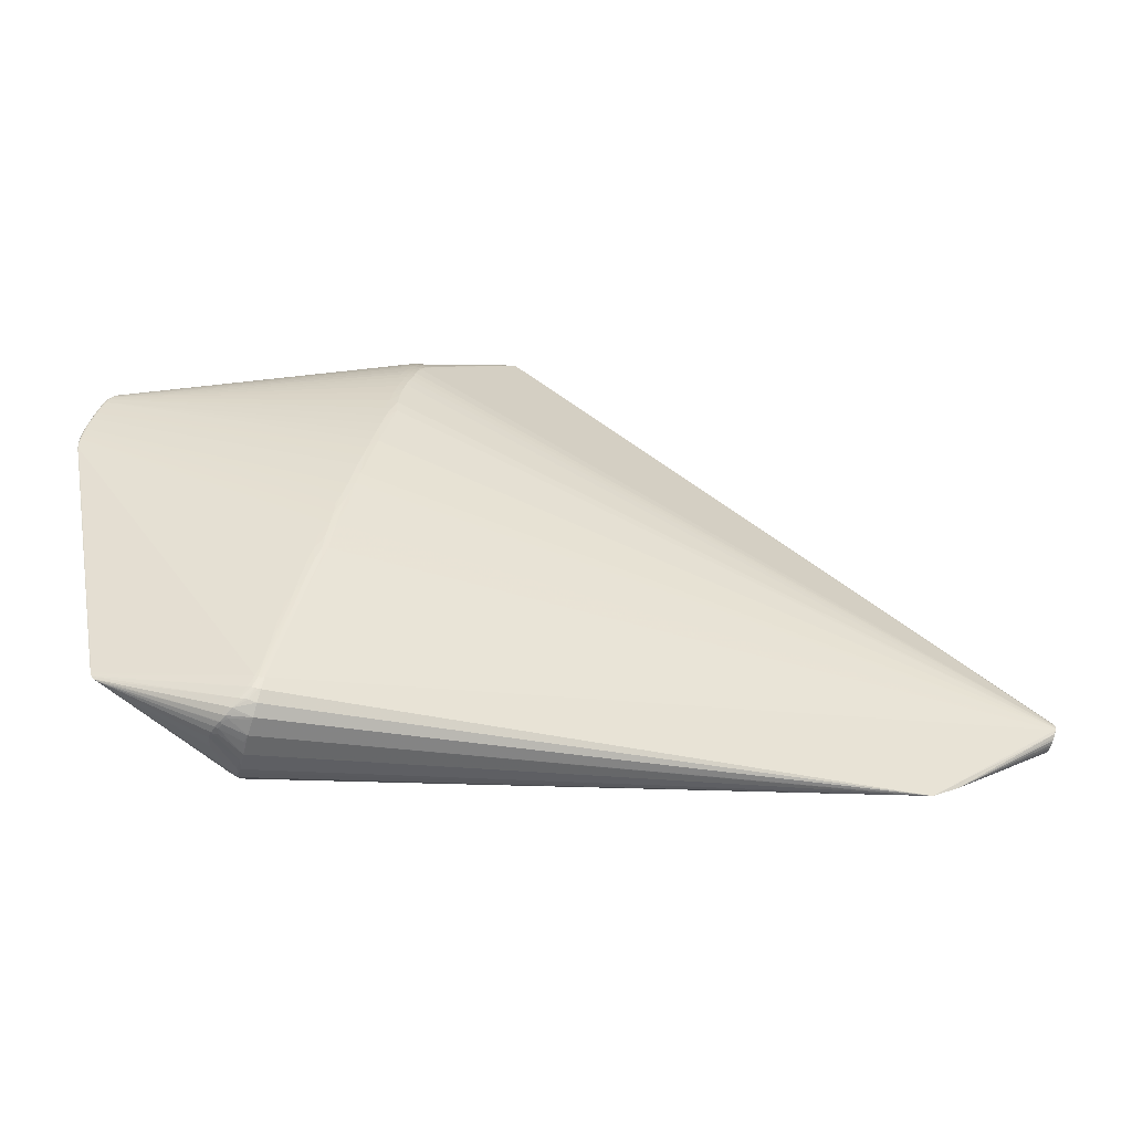
<metadata>
{"format":"obj","ext":"obj","renderer":"f3d","projection":"perspective","resolution":1024,"background":"white","views":[{"elev":-50.7,"azim":-13.2,"up":"+Y"}]}
</metadata>
<code>
v -0.3255 0.07774 0.000413
v -0.3214 0.1085 -0.001607
v -0.32 0.1096 0.001709
v -0.312 0.149 0.001369
v -0.3109 0.15 -0.002177
v -0.009346 0.2724 0.03433
v -0.009346 0.2724 -0.03412
v -0.1466 -0.31 0.01318
v -0.1315 -0.3073 0.03705
v -0.1284 -0.3066 -0.03437
v -0.01397 0.2045 -0.06488
v -0.003331 0.2393 -0.05505
v -0.01397 0.2045 0.06486
v -0.003333 0.2394 0.05516
v -0.02856 0.1465 0.07379
v -0.02855 0.1464 -0.07383
v -0.08543 -0.1102 0.07226
v -0.1012 -0.1927 0.06479
v -0.08543 -0.1102 -0.07217
v -0.1012 -0.1927 -0.06462
v -0.1138 -0.2682 -0.05725
v -0.1174 -0.3068 -0.0427
v -0.1138 -0.2682 0.05763
v -0.1184 -0.3104 0.03383
v 0.6712 -0.1063 0.01318
v 0.6674 -0.1229 0.007668
v -0.255 -0.2596 0.0001196
v -0.2589 -0.2574 7.8e-05
v -0.3265 0.07366 -0.0003608
v -0.2965 0.1706 -0.0002461
v -0.2972 0.1693 -0.0009241
v -0.3027 0.1666 -6.266e-06
v -0.3241 0.09112 0.000955
v -0.3233 0.1069 0.0003502
v -0.3262 0.08854 -0.0004342
v -0.3246 0.08628 -0.001374
v -0.3164 0.1294 0.001773
v -0.3185 0.1292 -4.539e-05
v -0.3148 0.1361 -0.002129
v -0.3129 0.1491 -0.0007043
v -0.3057 0.1612 0.001345
v -0.308 0.1604 0.000134
v -0.3072 0.159 -0.001739
v -0.1472 -0.309 3.787e-06
v -0.1407 -0.3107 0.02274
v -0.1394 -0.3039 0.03842
v -0.1472 -0.3085 0.02314
v 0.001663 0.2146 -0.06267
v -0.007511 0.2237 -0.06027
v 0.00523 0.2329 -0.05801
v 0.004519 0.251 -0.05068
v -0.01529 0.2398 -0.05213
v -0.007137 0.255 -0.04673
v -0.007513 0.2237 0.06031
v -0.01529 0.2399 0.05223
v -0.007138 0.255 0.04689
v 0.004518 0.2511 0.05084
v 0.005306 0.2329 0.05769
v -0.02124 0.1803 0.06905
v -0.02123 0.1802 -0.06909
v -0.06408 -0.04051 0.07899
v -0.05432 -0.009793 0.0807
v -0.05432 -0.009837 -0.08062
v -0.06408 -0.04056 -0.0789
v -0.09459 -0.1524 0.0683
v -0.09066 -0.1812 0.06729
v -0.08235 -0.1421 0.07122
v -0.072 -0.1071 0.07473
v -0.06752 -0.0737 0.0773
v -0.072 -0.1072 -0.07464
v -0.08235 -0.1421 -0.07112
v -0.09459 -0.1525 -0.06818
v -0.09066 -0.1813 -0.06714
v -0.06752 -0.07374 -0.0772
v -0.09927 -0.2237 -0.0626
v -0.1077 -0.2628 -0.05841
v -0.108 -0.2353 -0.06059
v -0.1158 -0.2909 -0.05378
v -0.1217 -0.2898 -0.05243
v -0.1221 -0.3079 -0.03745
v -0.1219 -0.2898 0.05302
v -0.1159 -0.2911 0.05382
v -0.108 -0.2353 0.06087
v -0.1197 -0.3148 -0.01316
v 0.6668 -0.1251 0.000384
v 0.6695 -0.113 -0.01408
v 0.667 -0.1203 0.01096
v 0.6684 -0.1134 -0.01411
v 0.6693 -0.1099 -0.0142
v 0.6716 -0.1023 0.01098
v 0.6697 -0.1078 0.01398
v 0.1344 0.3455 -4.246e-05
v -0.2625 -0.2485 -0.0003797
v -0.3263 0.07532 2.007e-05
v -0.3252 0.06643 -0.000582
v -0.3032 0.1655 -0.0007565
v -0.3251 0.08339 0.0006321
v -0.3221 0.1078 0.00114
v -0.3246 0.09715 -0.0009784
v -0.3234 0.0961 -0.001559
v -0.3186 0.1187 0.001766
v -0.3155 0.1396 0.0007709
v -0.3125 0.1452 -0.002224
v -0.313 0.1487 0.0003922
v -0.3087 0.1561 0.001518
v -0.3056 0.1634 -0.0005117
v -0.305 0.1627 -0.001344
v -0.3095 0.1504 -0.002612
v -0.3018 0.1647 -0.00168
v -0.002531 0.2715 0.03726
v -0.003572 0.2823 -0.02715
v -0.1467 -0.3099 0.008397
v -0.1366 -0.3098 0.02962
v -0.1352 -0.3054 0.03956
v -0.1492 -0.3093 0.009748
v -0.005812 0.2087 -0.06506
v -0.01057 0.2145 -0.06265
v 0.0007637 0.2358 -0.05704
v 0.0004796 0.2445 -0.05338
v -0.01857 0.2133 -0.06126
v -0.02226 0.2027 -0.06335
v -0.005127 0.2466 -0.05155
v -0.01857 0.2133 0.06126
v -0.01057 0.2146 0.06266
v -0.008629 0.2393 0.0542
v -0.005128 0.2466 0.05168
v 0.000478 0.2445 0.05351
v -0.005815 0.2087 0.06506
v -0.00907 0.1981 0.06729
v -0.02497 0.1651 0.07125
v -0.01929 0.1576 0.0738
v -0.02082 0.1418 0.07611
v -0.02691 0.1274 0.07712
v -0.03945 0.08001 0.07992
v -0.02082 0.1417 -0.07614
v -0.01929 0.1576 -0.07384
v -0.02497 0.1651 -0.07129
v -0.07068 -0.04126 0.0774
v -0.05416 0.02007 -0.08031
v -0.05802 -0.04049 -0.07898
v -0.09794 -0.1722 0.06659
v -0.0826 -0.08929 0.07346
v -0.09564 -0.1857 0.06648
v -0.07602 -0.09085 0.07536
v -0.07771 -0.1087 -0.07426
v -0.09794 -0.1722 -0.06645
v -0.07602 -0.09089 -0.07527
v -0.0826 -0.08933 -0.07336
v -0.105 -0.1841 -0.06379
v -0.1111 -0.2538 -0.05875
v -0.1078 -0.2054 -0.06212
v -0.1158 -0.2641 -0.0571
v -0.1168 -0.3005 -0.04915
v -0.1176 -0.2788 -0.0558
v -0.1195 -0.3078 -0.03994
v -0.1306 -0.2988 0.04604
v -0.1158 -0.2641 0.05747
v -0.1266 -0.2997 0.04701
v -0.1111 -0.2538 0.05909
v -0.115 -0.3022 0.04709
v -0.1158 -0.3099 0.03638
v -0.1174 -0.3143 0.01794
v -0.1196 -0.3146 0.00968
v 0.6729 -0.09863 0.005448
v 0.6725 -0.1007 0.008997
v 0.667 -0.1245 -0.003601
v 0.6689 -0.1166 -0.01241
v 0.6725 -0.1005 -0.008788
v 0.6723 -0.1017 -0.009118
v 0.6692 -0.1103 0.01444
v 0.6705 -0.1045 0.01271
v 0.1139 0.3609 -4.533e-05
v -0.2616 -0.2543 8.961e-05
v -0.2634 -0.2464 -0.000212
v -0.3247 0.07227 0.0004927
v -0.3261 0.0727 -0.0006792
v -0.3004 0.1675 -0.0008537
v -0.3006 0.1679 0.0002861
v -0.3224 0.1003 0.00134
v -0.3231 0.107 -0.0005919
v -0.3264 0.08209 3.654e-05
v -0.3142 0.14 0.001664
v -0.3205 0.1188 -0.0008918
v -0.3179 0.1235 -0.001905
v -0.312 0.1497 -0.001641
v -0.3032 0.1647 0.0009999
v -0.3101 0.1557 0.0008052
v -0.3094 0.1542 -0.002053
v -0.31 0.1497 0.002023
v 8.434e-05 0.2806 0.0304
v -0.003572 0.2823 0.02737
v -0.002531 0.2715 -0.03705
v -0.1326 -0.3056 -0.03192
v -0.1474 -0.3067 -0.01092
v -0.1442 -0.3105 0.01701
v -0.1467 -0.3099 0.01755
v -0.009067 0.198 -0.06731
v -0.005023 0.2321 -0.05769
v 0.008658 0.2584 -0.04706
v -0.008627 0.2393 -0.0541
v -0.008752 0.2638 -0.04088
v -0.02226 0.2028 0.06333
v -0.005025 0.2321 0.05776
v -0.008752 0.2638 0.04107
v 0.008658 0.2584 0.04725
v 0.0007616 0.2358 0.05714
v -0.01754 0.1931 0.06697
v -0.03442 0.1289 0.07509
v -0.02691 0.1274 -0.07714
v -0.03442 0.1289 -0.07511
v -0.03944 0.07996 -0.0799
v -0.01753 0.1931 -0.06701
v -0.05803 -0.04045 0.07908
v -0.05771 0.004604 0.08003
v -0.05416 0.02012 0.08037
v -0.04305 0.0649 0.08041
v -0.05771 0.00456 -0.07995
v -0.07068 -0.0413 -0.0773
v -0.04305 0.06485 -0.08037
v -0.09068 -0.1323 0.07011
v -0.105 -0.184 0.06395
v -0.08364 -0.1268 0.07224
v -0.07771 -0.1086 0.07436
v -0.08364 -0.1268 -0.07215
v -0.09068 -0.1324 -0.07
v -0.09564 -0.1857 -0.06633
v -0.09949 -0.2069 -0.06415
v -0.1108 -0.2651 -0.05798
v -0.1046 -0.2144 -0.0626
v -0.1147 -0.2794 -0.05629
v -0.1147 -0.301 -0.04915
v -0.1162 -0.3085 -0.03994
v -0.1255 -0.2994 -0.04573
v -0.1176 -0.2788 0.05622
v -0.1147 -0.2794 0.0567
v -0.1078 -0.2053 0.06234
v -0.1046 -0.2144 0.06282
v -0.1108 -0.2651 0.05835
v -0.09949 -0.2069 0.06436
v -0.1188 -0.3119 -0.03126
v 0.6733 -0.09773 0.001232
v 0.6732 -0.09814 -0.00236
v 0.6703 -0.1102 0.01401
v 0.6678 -0.1209 0.00985
v 0.6671 -0.1234 -0.0069
v 0.6675 -0.1216 -0.009297
v 0.6687 -0.1156 -0.01355
v 0.671 -0.1048 -0.01265
v 0.6718 -0.103 -0.01141
v 0.6725 -0.0974 -0.002202
v 0.5022 -0.2273 0.0001141
v -0.263 -0.251 3.659e-05
v -0.2622 -0.2525 0.0003071
v -0.2627 -0.2495 0.0004266
v -0.3254 0.06892 9.01e-05
v -0.3257 0.06705 -0.0002619
v -0.296 0.1705 0.0001635
v -0.2998 0.1688 -0.0001662
v -0.3244 0.09792 0.0006358
v -0.325 0.09725 -0.0001684
v -0.3257 0.08944 0.0002599
v -0.3267 0.08067 -0.0004562
v -0.3258 0.08771 -0.000987
v -0.3263 0.07963 -0.0008472
v -0.3204 0.118 0.001063
v -0.318 0.1289 0.0009692
v -0.3211 0.1176 0.0001476
v -0.3174 0.1315 -0.001156
v -0.3156 0.1403 -0.000331
v -0.3146 0.1421 -0.001401
v -0.3046 0.1643 0.0006529
v -0.3054 0.1639 0.0001525
v -0.3073 0.1608 0.000846
v -0.3105 0.1554 -0.0001808
v -0.3079 0.1599 -0.0008015
v -0.3101 0.1552 -0.001198
v -0.311 0.1429 -0.002771
v -0.3066 0.1563 -0.002511
v -0.3039 0.1612 -0.00215
v -0.1435 -0.3107 0.0109
v -0.1396 -0.3087 0.03221
v -0.1435 -0.3073 0.03096
v -0.1435 -0.3099 0.02474
v -0.1511 -0.3057 -0.008034
v -0.1505 -0.3082 0.001537
v -0.002935 0.2183 -0.06264
v -0.0006368 0.2272 -0.06003
v 0.003869 0.2239 -0.0605
v 0.005367 0.2419 -0.05496
v 0.009408 0.249 -0.05193
v -0.01168 0.2313 -0.05667
v -0.01498 0.2227 -0.05905
v -0.01904 0.2317 -0.05451
v 0.003491 0.2604 -0.04549
v -0.0009668 0.2533 -0.04887
v -0.002306 0.2623 -0.0434
v -0.01147 0.2476 -0.04957
v -0.01395 0.2559 -0.04422
v -0.01498 0.2227 0.05908
v -0.01168 0.2313 0.05673
v -0.01904 0.2317 0.05457
v -0.01148 0.2476 0.04969
v -0.01395 0.2559 0.04437
v -0.002306 0.2623 0.04358
v -0.0009679 0.2533 0.04903
v 0.00349 0.2604 0.04568
v -0.0006393 0.2273 0.06009
v -0.002938 0.2183 0.06267
v 0.005365 0.2419 0.05509
v 0.009407 0.2491 0.0521
v -0.02611 0.1909 0.06532
v -0.01251 0.1863 0.06943
v -0.01605 0.1727 0.0716
v -0.007806 0.1814 0.06957
v -0.02048 0.1258 0.07719
v -0.03164 0.1114 0.07824
v -0.03572 0.09552 0.07919
v -0.02048 0.1258 -0.07721
v -0.03164 0.1114 -0.07825
v -0.03572 0.09547 -0.07918
v -0.01605 0.1727 -0.07164
v -0.0125 0.1862 -0.06947
v -0.0654 -0.0266 0.07877
v -0.05861 -0.02531 0.08
v -0.06125 -0.01131 0.07957
v -0.05069 0.005601 0.08113
v -0.05027 0.03522 0.08064
v -0.04657 0.0501 0.08066
v -0.03662 0.06463 0.08059
v -0.05069 0.005556 -0.08105
v -0.06125 -0.01135 -0.07949
v -0.05861 -0.02536 -0.07991
v -0.0654 -0.02664 -0.07868
v -0.03662 0.06458 -0.08052
v -0.05027 0.03517 -0.08059
v -0.04657 0.05005 -0.08062
v -0.09195 -0.1657 0.06843
v -0.08659 -0.1613 0.0693
v -0.08808 -0.1461 0.07032
v -0.07753 -0.1238 0.0731
v -0.07125 -0.05583 0.07725
v -0.07337 -0.07264 0.07646
v -0.06509 -0.05637 0.07831
v -0.07024 -0.09132 0.07606
v -0.07753 -0.1238 -0.07301
v -0.08808 -0.1462 -0.07022
v -0.08659 -0.1613 -0.06918
v -0.09195 -0.1657 -0.0683
v -0.07023 -0.09137 -0.07597
v -0.06509 -0.05642 -0.07822
v -0.07337 -0.07268 -0.07636
v -0.07125 -0.05588 -0.07715
v -0.09493 -0.2024 -0.0649
v -0.1035 -0.2443 -0.06039
v -0.1071 -0.248 -0.05985
v -0.1034 -0.2282 -0.06194
v -0.1106 -0.2269 -0.06035
v -0.1133 -0.2468 -0.05864
v -0.1118 -0.2785 -0.05669
v -0.1092 -0.2776 -0.05672
v -0.1133 -0.2909 -0.05421
v -0.1207 -0.2767 -0.05499
v -0.1186 -0.2909 -0.05312
v -0.1221 -0.3002 -0.04678
v -0.1349 -0.2974 0.0445
v -0.1257 -0.2887 0.05172
v -0.1207 -0.2767 0.0554
v -0.1188 -0.2908 0.0536
v -0.1229 -0.3001 0.04758
v -0.1199 -0.3008 0.04753
v -0.1133 -0.2467 0.05896
v -0.1106 -0.2268 0.06061
v -0.1118 -0.2785 0.0571
v -0.1134 -0.2913 0.05381
v -0.1071 -0.2479 0.06016
v -0.1034 -0.2282 0.06219
v -0.09493 -0.2023 0.06508
v -0.1179 -0.3155 -0.004708
v -0.1174 -0.3136 -0.02504
v -0.1212 -0.3127 -0.02505
v 0.672 -0.1033 0.01082
v 0.6696 -0.114 0.01357
v 0.6686 -0.1174 0.01276
v 0.6671 -0.1243 0.004023
v 0.6683 -0.1188 -0.01175
v 0.6695 -0.1134 -0.01313
v 0.6717 -0.105 -0.01207
v 0.6694 -0.1131 0.01421
v 0.6704 -0.1084 -0.01385
v 0.6728 -0.09851 -0.005657
v 0.6722 -0.0988 0.006823
v 0.5319 -0.223 0.0001156
v 0.559 -0.2065 0.0001123
f 253 367 254
f 379 251 378
f 142 97 17
f 361 360 88
f 88 360 86
f 251 379 392
f 366 253 173
f 81 367 366
f 367 253 366
f 28 233 155
f 174 95 362
f 79 28 173
f 233 28 79
f 233 79 153
f 4 182 189
f 101 98 3
f 70 349 86
f 250 92 241
f 250 390 92
f 168 249 92
f 92 390 168
f 132 15 133
f 314 313 132
f 130 313 59
f 128 13 129
f 97 142 342
f 86 167 247
f 247 88 86
f 361 88 247
f 247 392 361
f 50 172 92
f 92 389 50
f 190 191 6
f 6 172 190
f 190 172 191
f 191 172 257
f 257 172 30
f 6 191 257
f 257 204 6
f 206 307 309
f 86 389 387
f 241 381 387
f 249 168 387
f 387 168 169
f 92 249 248
f 248 389 92
f 249 387 248
f 248 387 389
f 89 389 86
f 252 79 173
f 362 79 252
f 173 253 252
f 95 174 252
f 252 253 254
f 84 379 378
f 378 280 84
f 155 233 22
f 22 232 155
f 392 232 22
f 363 153 79
f 97 261 181
f 1 236 221
f 175 236 1
f 17 97 1
f 97 181 1
f 254 367 255
f 367 175 255
f 255 252 254
f 175 1 255
f 270 185 103
f 39 270 103
f 268 270 39
f 105 187 4
f 4 189 105
f 179 3 98
f 216 329 134
f 329 317 134
f 134 189 216
f 134 317 189
f 308 307 54
f 73 70 86
f 359 360 361
f 361 230 359
f 140 63 86
f 74 147 351
f 86 349 74
f 74 140 86
f 362 95 176
f 242 250 241
f 390 250 242
f 242 168 390
f 169 168 242
f 241 387 242
f 242 387 169
f 240 392 379
f 240 232 392
f 155 232 240
f 207 311 59
f 207 129 13
f 316 132 133
f 189 317 316
f 316 105 189
f 131 132 313
f 313 130 131
f 15 132 131
f 131 130 15
f 312 313 314
f 314 129 312
f 129 207 312
f 59 313 312
f 312 207 59
f 68 223 340
f 220 222 17
f 17 1 220
f 17 222 144
f 144 222 223
f 144 142 17
f 144 342 142
f 223 69 144
f 144 69 342
f 68 388 344
f 388 69 344
f 344 223 68
f 344 69 223
f 343 61 342
f 342 69 343
f 343 69 213
f 383 388 392
f 170 62 213
f 213 69 170
f 170 69 388
f 326 62 170
f 170 329 326
f 314 132 170
f 170 129 314
f 61 343 324
f 213 62 324
f 324 343 213
f 325 324 62
f 3 179 325
f 325 179 323
f 323 61 325
f 61 324 325
f 165 381 241
f 165 391 92
f 385 247 167
f 110 172 6
f 6 204 110
f 386 167 86
f 86 387 386
f 386 387 167
f 288 50 389
f 318 89 334
f 135 89 318
f 334 320 318
f 322 197 389
f 389 89 322
f 322 89 135
f 195 280 378
f 251 392 162
f 392 161 162
f 378 251 162
f 93 174 362
f 362 252 93
f 93 252 174
f 47 196 283
f 281 282 283
f 196 195 283
f 233 153 364
f 364 22 233
f 153 22 364
f 392 22 231
f 231 22 153
f 361 392 231
f 231 153 361
f 78 230 361
f 361 153 78
f 153 363 78
f 372 175 367
f 372 236 175
f 95 252 256
f 256 176 95
f 252 255 256
f 94 1 181
f 94 255 1
f 94 256 255
f 94 181 262
f 268 39 184
f 184 139 2
f 39 139 184
f 103 336 277
f 277 39 103
f 183 184 2
f 268 184 183
f 183 38 268
f 99 183 2
f 180 183 99
f 259 179 98
f 299 54 300
f 182 37 328
f 216 189 328
f 328 189 182
f 326 329 328
f 328 329 216
f 102 182 4
f 59 311 41
f 41 130 59
f 15 130 41
f 41 105 15
f 311 207 41
f 203 125 300
f 300 54 203
f 203 307 206
f 203 54 307
f 300 125 55
f 55 125 302
f 124 13 128
f 124 128 308
f 308 54 124
f 123 13 124
f 124 299 123
f 54 299 124
f 353 73 86
f 353 359 73
f 362 152 154
f 154 79 362
f 154 363 79
f 230 78 154
f 154 78 363
f 211 320 334
f 320 211 108
f 278 210 108
f 108 336 103
f 217 63 331
f 2 139 217
f 63 217 330
f 330 217 139
f 330 336 334
f 334 89 330
f 86 63 330
f 330 89 86
f 63 140 332
f 331 63 332
f 332 64 331
f 331 64 333
f 358 152 362
f 362 176 358
f 208 316 133
f 105 316 208
f 133 15 208
f 15 105 208
f 388 377 373
f 392 388 373
f 373 374 392
f 68 340 66
f 66 373 377
f 66 388 68
f 66 377 388
f 221 236 141
f 97 342 341
f 342 61 341
f 341 61 323
f 323 138 341
f 323 179 33
f 33 138 323
f 179 259 33
f 97 341 33
f 33 341 138
f 33 261 97
f 33 259 261
f 167 387 384
f 388 383 382
f 26 384 382
f 244 26 382
f 382 383 244
f 382 387 381
f 382 384 387
f 329 170 315
f 315 170 132
f 132 316 315
f 315 317 329
f 315 316 317
f 25 171 92
f 3 325 214
f 214 215 101
f 101 3 214
f 326 215 214
f 214 62 326
f 214 325 62
f 164 165 241
f 391 165 164
f 241 92 164
f 92 391 164
f 393 26 244
f 393 383 392
f 393 384 26
f 392 247 393
f 247 385 393
f 245 393 246
f 246 393 385
f 246 385 167
f 123 299 186
f 186 41 123
f 178 186 55
f 178 55 302
f 303 204 178
f 204 257 178
f 302 303 178
f 30 172 111
f 310 309 172
f 172 110 304
f 304 306 172
f 304 110 204
f 306 304 305
f 48 288 389
f 135 318 319
f 319 318 320
f 320 108 319
f 319 108 210
f 321 322 135
f 60 322 321
f 155 240 80
f 80 10 155
f 240 10 80
f 8 196 115
f 8 195 196
f 280 195 8
f 24 162 161
f 163 195 378
f 378 162 163
f 281 283 113
f 162 24 113
f 161 281 113
f 113 24 161
f 45 283 195
f 195 163 45
f 45 163 162
f 162 113 45
f 45 113 283
f 371 372 367
f 176 256 29
f 262 264 29
f 29 264 176
f 29 94 262
f 256 94 29
f 262 181 35
f 35 181 261
f 34 259 98
f 327 328 37
f 101 215 327
f 327 37 101
f 327 215 326
f 326 328 327
f 4 187 104
f 104 102 4
f 187 274 104
f 266 37 182
f 182 102 266
f 266 102 38
f 202 207 13
f 202 41 207
f 202 13 123
f 123 41 202
f 14 203 206
f 125 203 14
f 86 360 354
f 70 73 345
f 73 347 345
f 71 345 347
f 145 71 347
f 345 71 145
f 145 74 349
f 147 74 145
f 349 70 145
f 70 345 145
f 226 347 73
f 334 336 219
f 219 211 334
f 336 108 219
f 219 108 211
f 16 210 278
f 103 185 5
f 5 108 103
f 336 330 335
f 335 330 139
f 335 277 336
f 335 139 39
f 39 277 335
f 351 147 148
f 147 19 148
f 148 264 351
f 19 264 148
f 140 74 350
f 350 332 140
f 64 332 350
f 350 74 351
f 351 64 350
f 352 64 351
f 352 333 64
f 351 264 352
f 331 333 100
f 2 217 100
f 100 217 331
f 100 99 2
f 338 66 340
f 223 143 338
f 143 66 338
f 236 372 18
f 18 141 236
f 372 371 18
f 222 220 339
f 223 222 339
f 65 1 221
f 221 141 65
f 65 220 1
f 65 339 220
f 141 339 65
f 167 384 166
f 166 246 167
f 245 246 166
f 166 393 245
f 58 307 308
f 58 309 307
f 92 172 58
f 172 309 58
f 171 25 90
f 90 165 92
f 92 171 90
f 381 165 90
f 90 25 381
f 243 382 381
f 381 25 243
f 388 382 243
f 243 170 388
f 244 383 87
f 87 393 244
f 383 393 87
f 197 322 212
f 212 322 60
f 300 55 301
f 55 186 301
f 301 299 300
f 301 186 299
f 292 117 120
f 276 274 275
f 7 111 172
f 7 201 30
f 30 111 7
f 289 50 287
f 172 50 289
f 172 306 205
f 302 125 126
f 125 14 126
f 56 305 304
f 56 303 302
f 302 126 56
f 56 126 305
f 56 204 303
f 56 304 204
f 284 285 27
f 10 193 27
f 27 285 115
f 27 28 155
f 155 10 27
f 115 196 27
f 27 196 47
f 47 283 27
f 27 282 28
f 27 283 282
f 115 285 112
f 112 84 280
f 112 8 115
f 280 8 112
f 379 84 380
f 380 240 379
f 9 281 161
f 161 114 9
f 9 114 281
f 160 114 161
f 160 161 392
f 392 374 160
f 28 282 46
f 46 282 281
f 281 114 46
f 156 46 114
f 81 366 156
f 82 368 369
f 82 160 374
f 374 373 82
f 157 371 367
f 157 18 371
f 261 259 260
f 260 35 261
f 259 34 260
f 260 34 180
f 180 99 260
f 99 35 260
f 185 270 40
f 40 104 274
f 40 276 185
f 40 274 276
f 38 102 269
f 102 104 269
f 104 40 269
f 269 40 270
f 269 270 268
f 268 38 269
f 265 34 98
f 37 266 265
f 265 98 101
f 101 37 265
f 267 266 38
f 180 34 267
f 34 265 267
f 267 265 266
f 267 183 180
f 38 183 267
f 75 353 86
f 86 354 75
f 75 354 353
f 359 353 76
f 353 354 76
f 360 359 76
f 76 354 360
f 72 264 225
f 225 264 19
f 77 154 152
f 230 154 21
f 72 225 346
f 278 60 137
f 137 16 278
f 60 321 137
f 209 319 210
f 210 16 209
f 135 319 209
f 209 16 135
f 276 275 43
f 43 275 107
f 278 108 188
f 108 5 188
f 188 43 278
f 276 43 188
f 185 276 188
f 188 5 185
f 333 352 218
f 149 151 176
f 357 358 176
f 176 151 357
f 239 143 23
f 239 66 143
f 373 238 235
f 235 239 23
f 235 82 373
f 368 82 235
f 67 340 223
f 223 338 67
f 67 338 340
f 337 143 223
f 223 339 337
f 337 18 143
f 141 18 337
f 337 339 141
f 85 166 384
f 384 393 85
f 393 166 85
f 91 25 92
f 92 58 91
f 91 58 308
f 308 128 91
f 170 243 91
f 91 243 25
f 128 129 91
f 129 170 91
f 288 48 116
f 389 197 116
f 116 48 389
f 30 177 258
f 258 257 30
f 258 178 257
f 30 201 31
f 31 177 30
f 117 292 49
f 298 31 201
f 177 31 298
f 42 274 187
f 42 275 274
f 192 7 172
f 201 7 192
f 172 51 199
f 199 294 172
f 51 294 199
f 172 289 290
f 290 51 172
f 290 289 51
f 309 310 57
f 57 310 172
f 172 205 57
f 306 305 57
f 57 205 306
f 127 126 14
f 206 309 127
f 127 14 206
f 309 57 127
f 305 126 127
f 127 57 305
f 284 27 194
f 194 27 193
f 194 193 10
f 194 10 240
f 240 380 194
f 194 285 284
f 194 380 285
f 44 380 84
f 285 380 44
f 84 112 44
f 44 112 285
f 369 114 370
f 114 160 370
f 370 82 369
f 160 82 370
f 158 114 369
f 158 156 114
f 369 368 158
f 158 368 81
f 81 156 158
f 365 366 173
f 365 156 366
f 173 28 365
f 28 46 365
f 46 156 365
f 234 235 23
f 234 157 367
f 234 367 81
f 81 368 234
f 368 235 234
f 143 18 237
f 18 157 237
f 152 358 229
f 229 77 152
f 226 77 229
f 150 77 226
f 154 77 150
f 150 21 154
f 145 346 224
f 224 19 147
f 147 145 224
f 224 225 19
f 224 346 225
f 228 359 230
f 228 355 359
f 227 150 226
f 21 150 227
f 227 226 73
f 136 321 135
f 136 137 321
f 135 16 136
f 16 137 136
f 36 352 264
f 36 218 352
f 36 100 333
f 333 218 36
f 375 238 373
f 376 235 238
f 239 235 376
f 238 375 376
f 66 239 376
f 373 66 376
f 376 375 373
f 212 121 11
f 197 212 11
f 120 117 11
f 11 121 120
f 11 116 197
f 117 116 11
f 279 121 212
f 279 212 60
f 279 43 107
f 279 60 278
f 278 43 279
f 120 121 279
f 96 258 177
f 286 116 117
f 117 49 286
f 286 49 287
f 288 116 286
f 287 50 286
f 50 288 286
f 51 289 119
f 273 42 187
f 187 105 273
f 105 41 273
f 23 143 159
f 159 234 23
f 143 234 159
f 157 234 83
f 83 237 157
f 83 234 143
f 143 237 83
f 348 346 145
f 348 145 347
f 347 226 348
f 151 149 146
f 146 264 72
f 72 346 146
f 346 348 146
f 176 264 146
f 146 149 176
f 230 21 356
f 21 227 356
f 356 228 230
f 355 228 356
f 356 227 73
f 73 359 356
f 359 355 356
f 263 36 264
f 263 35 99
f 99 100 263
f 100 36 263
f 263 264 262
f 262 35 263
f 109 292 120
f 120 279 109
f 109 279 107
f 107 96 109
f 109 96 177
f 109 293 292
f 258 96 32
f 178 258 32
f 287 49 198
f 41 186 271
f 271 273 41
f 186 178 271
f 178 32 271
f 226 229 20
f 20 348 226
f 20 146 348
f 358 357 20
f 20 229 358
f 20 357 151
f 151 146 20
f 106 32 96
f 107 275 106
f 106 96 107
f 275 42 106
f 118 289 287
f 287 198 118
f 118 119 289
f 295 294 51
f 51 119 295
f 119 122 295
f 12 122 119
f 119 118 12
f 12 118 198
f 272 271 32
f 32 106 272
f 272 106 42
f 42 273 272
f 273 271 272
f 294 295 296
f 201 192 296
f 172 294 296
f 296 192 172
f 53 295 122
f 53 296 295
f 53 298 201
f 201 296 53
f 122 12 200
f 200 12 198
f 297 53 122
f 122 200 297
f 298 53 297
f 177 298 297
f 291 200 198
f 291 49 292
f 291 198 49
f 292 293 291
f 52 297 200
f 52 291 293
f 200 291 52
f 177 297 52
f 52 109 177
f 293 109 52

</code>
